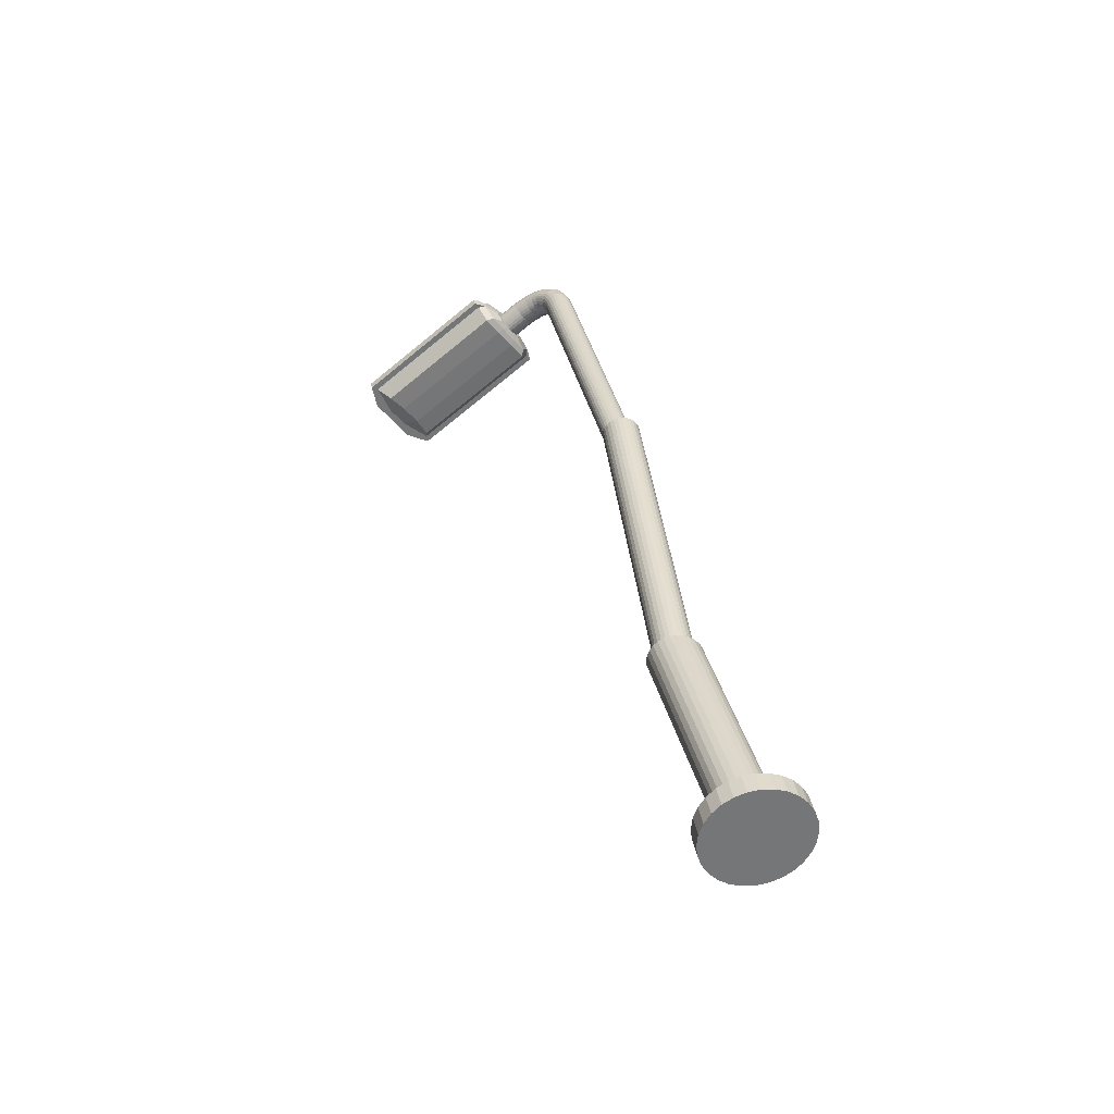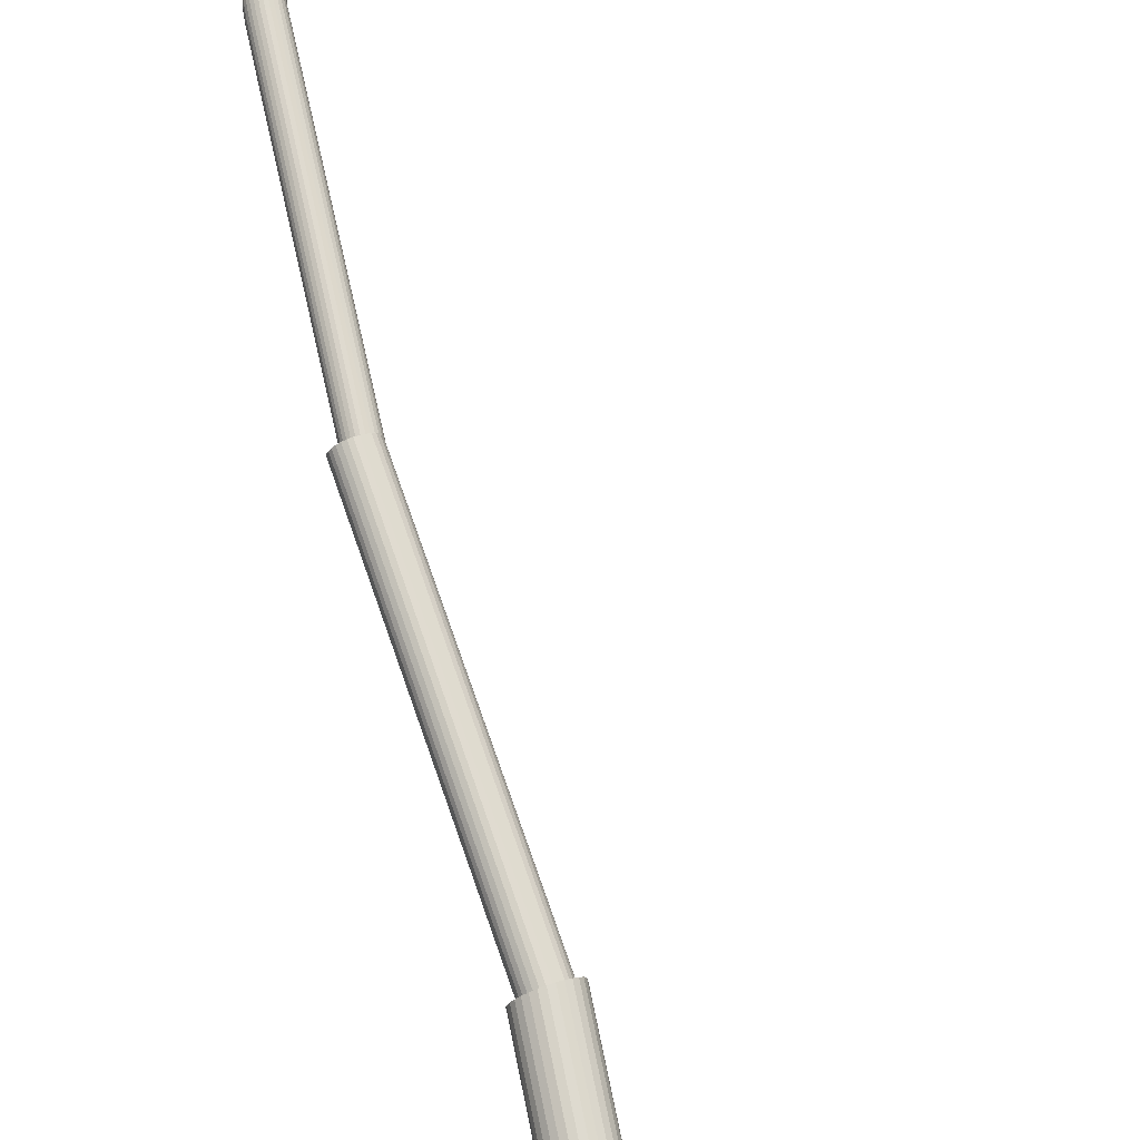
<metadata>
{"format":"obj","ext":"obj","renderer":"f3d","projection":"perspective","resolution":1024,"background":"white","views":[{"elev":-48.7,"azim":38.0,"up":"+Z"},{"elev":73.0,"azim":152.9,"up":"+Y"}]}
</metadata>
<code>
g default
v -0.857 0.5733 3.23
v -0.8818 0.4923 3.344
v -0.857 -0.04324 3.23
v -0.8818 0.03776 3.344
v -1.914 0.5733 3
v -1.861 0.4923 3.13
v -1.914 -0.04324 3
v -1.861 0.03776 3.13
v -0.857 -0.08842 3.23
v -0.857 0.6185 3.23
v -1.944 -0.08842 2.993
v -1.944 0.6185 2.993
v -0.8913 0.183 3.387
v -1.972 0.183 2.987
v -2.022 0.07153 2.976
v -1.853 0.183 3.178
v -1.853 0.3471 3.178
v -0.8913 0.3471 3.387
v -1.972 0.3471 2.987
v -2.022 0.4586 2.976
v -0.8423 0.5733 3.162
v -0.8175 0.4923 3.048
v -0.8423 -0.04324 3.162
v -0.8175 0.03776 3.048
v -1.905 0.5733 2.931
v -1.827 0.4923 2.828
v -1.905 -0.04324 2.931
v -1.827 0.03776 2.828
v -0.8423 -0.08842 3.162
v -0.8423 0.6185 3.162
v -1.929 -0.08842 2.925
v -1.929 0.6185 2.925
v -0.8159 0.183 3.041
v -1.957 0.183 2.919
v -2.008 0.07153 2.908
v -1.807 0.183 2.825
v -1.807 0.3471 2.825
v -0.8159 0.3471 3.041
v -1.957 0.3471 2.919
v -2.008 0.4586 2.908
v -0.8138 0.5301 3.235
v -0.8352 0.4605 3.333
v -0.8433 0.1945 3.371
v -0.8352 0.06964 3.333
v -0.8138 0 3.235
v -0.8331 0.5841 3.235
v -0.8331 -0.05402 3.235
v -0.8433 0.3356 3.371
v -0.8012 0.5301 3.177
v -0.7799 0.4605 3.079
v -0.7785 0.1945 3.073
v -0.7799 0.06964 3.079
v -0.8012 0 3.177
v -0.8184 0.5841 3.167
v -0.8184 -0.05402 3.167
v -0.7785 0.3356 3.073
v -0.7776 0.3845 3.223
v -0.7927 0.3503 3.292
v -0.7985 0.2196 3.319
v -0.7927 0.1582 3.292
v -0.7776 0.124 3.223
v -0.7985 0.2889 3.319
v -0.7687 0.3845 3.181
v -0.7536 0.3503 3.112
v -0.7526 0.2196 3.108
v -0.7536 0.1582 3.112
v -0.7687 0.124 3.181
v -0.7526 0.2889 3.108
v 0.3454 0.1618 0.6258
v -0.3085 0.1618 3.113
v 0.3226 0.1643 0.6227
v -0.3277 0.1643 3.1
v 0.301 0.172 0.6198
v -0.346 0.172 3.088
v 0.2816 0.1843 0.6171
v -0.3624 0.1843 3.078
v 0.2654 0.2007 0.6149
v -0.3762 0.2007 3.069
v 0.2532 0.2202 0.6132
v -0.3865 0.2202 3.062
v 0.2456 0.2421 0.6122
v -0.3929 0.2421 3.058
v 0.243 0.2651 0.6118
v -0.395 0.2651 3.056
v 0.2456 0.288 0.6122
v -0.3929 0.288 3.058
v 0.2532 0.3099 0.6132
v -0.3865 0.3099 3.062
v 0.2654 0.3295 0.6149
v -0.3762 0.3295 3.069
v 0.2816 0.3458 0.6171
v -0.3624 0.3458 3.078
v 0.301 0.3581 0.6198
v -0.346 0.3581 3.088
v 0.3226 0.3658 0.6227
v -0.3277 0.3658 3.1
v 0.3454 0.3684 0.6258
v -0.3085 0.3684 3.113
v 0.3682 0.3658 0.6289
v -0.2892 0.3658 3.125
v 0.3898 0.3581 0.6319
v -0.2709 0.3581 3.137
v 0.4092 0.3458 0.6346
v -0.2545 0.3458 3.148
v 0.4254 0.3295 0.6368
v -0.2408 0.3295 3.157
v 0.4376 0.3099 0.6384
v -0.2305 0.3099 3.164
v 0.4452 0.288 0.6395
v -0.2241 0.288 3.168
v 0.4477 0.2651 0.6398
v -0.2219 0.2651 3.169
v 0.4452 0.2421 0.6395
v -0.2241 0.2421 3.168
v 0.4376 0.2202 0.6384
v -0.2305 0.2202 3.164
v 0.4254 0.2007 0.6368
v -0.2408 0.2007 3.157
v 0.4092 0.1843 0.6346
v -0.2545 0.1843 3.148
v 0.3898 0.172 0.6319
v -0.2709 0.172 3.137
v 0.3682 0.1643 0.6289
v -0.2892 0.1643 3.125
v -0.2455 0.1618 2.958
v -0.268 0.1643 2.953
v -0.2893 0.172 2.949
v -0.3085 0.1843 2.945
v -0.3245 0.2007 2.941
v -0.3365 0.2202 2.938
v -0.3439 0.2421 2.937
v -0.3465 0.2651 2.936
v -0.3439 0.288 2.937
v -0.3365 0.3099 2.938
v -0.3245 0.3295 2.941
v -0.3085 0.3458 2.945
v -0.2893 0.3581 2.949
v -0.268 0.3658 2.953
v -0.2455 0.3684 2.958
v -0.2231 0.3658 2.963
v -0.2017 0.3581 2.968
v -0.1826 0.3458 2.972
v -0.1666 0.3295 2.975
v -0.1546 0.3099 2.978
v -0.1471 0.288 2.98
v -0.1446 0.2651 2.98
v -0.1471 0.2421 2.98
v -0.1546 0.2202 2.978
v -0.1666 0.2007 2.975
v -0.1826 0.1843 2.972
v -0.2017 0.172 2.968
v -0.2231 0.1643 2.963
v -0.4015 0.1643 3.172
v -0.3897 0.1618 3.192
v -0.4128 0.172 3.153
v -0.4229 0.1843 3.137
v -0.4314 0.2007 3.123
v -0.4377 0.2202 3.112
v -0.4416 0.2421 3.105
v -0.443 0.2651 3.103
v -0.4416 0.288 3.105
v -0.4377 0.3099 3.112
v -0.4314 0.3295 3.123
v -0.4229 0.3458 3.137
v -0.4128 0.3581 3.153
v -0.4015 0.3658 3.172
v -0.3897 0.3684 3.192
v -0.3778 0.3658 3.211
v -0.3665 0.3581 3.23
v -0.3564 0.3458 3.247
v -0.348 0.3295 3.261
v -0.3416 0.3099 3.271
v -0.3377 0.288 3.278
v -0.3364 0.2651 3.28
v -0.3377 0.2421 3.278
v -0.3416 0.2202 3.271
v -0.348 0.2007 3.261
v -0.3564 0.1843 3.247
v -0.3665 0.172 3.23
v -0.3778 0.1643 3.211
v -0.5224 0.1643 3.213
v -0.5227 0.1618 3.236
v -0.522 0.172 3.191
v -0.5217 0.1843 3.172
v -0.5215 0.2007 3.155
v -0.5213 0.2202 3.143
v -0.5212 0.2421 3.136
v -0.5211 0.2651 3.133
v -0.5212 0.288 3.136
v -0.5213 0.3099 3.143
v -0.5215 0.3295 3.155
v -0.5217 0.3458 3.172
v -0.522 0.3581 3.191
v -0.5224 0.3658 3.213
v -0.5227 0.3684 3.236
v -0.5231 0.3658 3.259
v -0.5234 0.3581 3.281
v -0.5237 0.3458 3.301
v -0.5239 0.3295 3.317
v -0.5241 0.3099 3.329
v -0.5242 0.288 3.337
v -0.5243 0.2651 3.34
v -0.5242 0.2421 3.337
v -0.5241 0.2202 3.329
v -0.5239 0.2007 3.317
v -0.5237 0.1843 3.301
v -0.5234 0.172 3.281
v -0.5231 0.1643 3.259
v -0.6241 0.1643 3.213
v -0.6292 0.1618 3.235
v -0.6193 0.172 3.192
v -0.6149 0.1843 3.173
v -0.6113 0.2007 3.157
v -0.6086 0.2202 3.145
v -0.6069 0.2421 3.137
v -0.6063 0.2651 3.135
v -0.6069 0.288 3.137
v -0.6086 0.3099 3.145
v -0.6113 0.3295 3.157
v -0.6149 0.3458 3.173
v -0.6193 0.3581 3.192
v -0.6241 0.3658 3.213
v -0.6292 0.3684 3.235
v -0.6344 0.3658 3.258
v -0.6392 0.3581 3.279
v -0.6436 0.3458 3.298
v -0.6472 0.3295 3.314
v -0.6499 0.3099 3.326
v -0.6516 0.288 3.334
v -0.6522 0.2651 3.336
v -0.6516 0.2421 3.334
v -0.6499 0.2202 3.326
v -0.6472 0.2007 3.314
v -0.6436 0.1843 3.298
v -0.6392 0.172 3.279
v -0.6344 0.1643 3.258
v -0.8004 0.1643 3.175
v -0.8055 0.1618 3.197
v -0.7956 0.172 3.153
v -0.7912 0.1843 3.134
v -0.7876 0.2007 3.118
v -0.7849 0.2202 3.106
v -0.7832 0.2421 3.099
v -0.7826 0.2651 3.096
v -0.7832 0.288 3.099
v -0.7849 0.3099 3.106
v -0.7876 0.3295 3.118
v -0.7912 0.3458 3.134
v -0.7956 0.3581 3.153
v -0.8004 0.3658 3.175
v -0.8055 0.3684 3.197
v -0.8106 0.3658 3.22
v -0.8155 0.3581 3.241
v -0.8198 0.3458 3.26
v -0.8235 0.3295 3.276
v -0.8262 0.3099 3.288
v -0.8279 0.288 3.295
v -0.8285 0.2651 3.298
v -0.8279 0.2421 3.295
v -0.8262 0.2202 3.288
v -0.8235 0.2007 3.276
v -0.8198 0.1843 3.26
v -0.8155 0.172 3.241
v -0.8106 0.1643 3.22
v -0.2643 0.1618 3.024
v -0.2858 0.1643 3.017
v -0.3062 0.172 3.01
v -0.3245 0.1843 3.005
v -0.3398 0.2007 2.999
v -0.3513 0.2202 2.996
v -0.3584 0.2421 2.993
v -0.3609 0.2651 2.993
v -0.3584 0.288 2.993
v -0.3513 0.3099 2.996
v -0.3398 0.3295 2.999
v -0.3245 0.3458 3.005
v -0.3062 0.3581 3.01
v -0.2858 0.3658 3.017
v -0.2643 0.3684 3.024
v -0.2428 0.3658 3.031
v -0.2224 0.3581 3.038
v -0.2041 0.3458 3.044
v -0.1888 0.3295 3.049
v -0.1773 0.3099 3.053
v -0.1701 0.288 3.055
v -0.1677 0.2651 3.056
v -0.1701 0.2421 3.055
v -0.1773 0.2202 3.053
v -0.1888 0.2007 3.049
v -0.2041 0.1843 3.044
v -0.2224 0.172 3.038
v -0.2428 0.1643 3.031
v -0.4708 0.2202 3.133
v -0.4395 0.3295 3.299
v -0.4686 0.2007 3.144
v -0.4424 0.3458 3.283
v -0.4656 0.1843 3.16
v -0.4459 0.3581 3.264
v -0.4621 0.172 3.179
v -0.4499 0.3658 3.243
v -0.454 0.3684 3.221
v -0.4499 0.1643 3.243
v -0.4582 0.1643 3.199
v -0.454 0.1618 3.221
v -0.4372 0.3099 3.31
v -0.4722 0.2421 3.125
v -0.4359 0.288 3.318
v -0.4726 0.2651 3.123
v -0.4354 0.2651 3.32
v -0.4722 0.288 3.125
v -0.4359 0.2421 3.318
v -0.4708 0.3099 3.133
v -0.4372 0.2202 3.31
v -0.4686 0.3295 3.144
v -0.4395 0.2007 3.299
v -0.4656 0.3458 3.16
v -0.4424 0.1843 3.283
v -0.4621 0.3581 3.179
v -0.4459 0.172 3.264
v -0.4582 0.3658 3.199
v 0.6658 0.1321 -1.719
v 0.3058 0.1321 0.9152
v 0.6365 0.1354 -1.723
v 0.2765 0.1354 0.9112
v 0.6087 0.1453 -1.727
v 0.2487 0.1453 0.9074
v 0.5837 0.1611 -1.73
v 0.2237 0.1611 0.904
v 0.5628 0.1822 -1.733
v 0.2028 0.1822 0.9011
v 0.5471 0.2074 -1.735
v 0.1872 0.2074 0.899
v 0.5374 0.2355 -1.736
v 0.1774 0.2355 0.8977
v 0.5341 0.2651 -1.737
v 0.1741 0.2651 0.8972
v 0.5374 0.2946 -1.736
v 0.1774 0.2946 0.8977
v 0.5471 0.3227 -1.735
v 0.1872 0.3227 0.899
v 0.5628 0.3479 -1.733
v 0.2028 0.3479 0.9011
v 0.5837 0.369 -1.73
v 0.2237 0.369 0.904
v 0.6087 0.3848 -1.727
v 0.2487 0.3848 0.9074
v 0.6365 0.3947 -1.723
v 0.2765 0.3947 0.9112
v 0.6658 0.398 -1.719
v 0.3058 0.398 0.9152
v 0.6951 0.3947 -1.715
v 0.3351 0.3947 0.9192
v 0.723 0.3848 -1.711
v 0.363 0.3848 0.923
v 0.7479 0.369 -1.708
v 0.388 0.369 0.9264
v 0.7688 0.3479 -1.705
v 0.4088 0.3479 0.9293
v 0.7845 0.3227 -1.703
v 0.4245 0.3227 0.9314
v 0.7942 0.2946 -1.701
v 0.4343 0.2946 0.9328
v 0.7975 0.2651 -1.701
v 0.4376 0.2651 0.9332
v 0.7942 0.2355 -1.701
v 0.4343 0.2355 0.9328
v 0.7845 0.2074 -1.703
v 0.4245 0.2074 0.9314
v 0.7688 0.1822 -1.705
v 0.4088 0.1822 0.9293
v 0.7479 0.1611 -1.708
v 0.388 0.1611 0.9264
v 0.723 0.1453 -1.711
v 0.363 0.1453 0.923
v 0.6951 0.1354 -1.715
v 0.3351 0.1354 0.9192
v 1.127 0.08331 -3.351
v 0.6529 0.08331 -1.624
v 1.088 0.08786 -3.36
v 0.6128 0.08786 -1.63
v 1.05 0.1013 -3.368
v 0.5747 0.1013 -1.635
v 1.017 0.123 -3.375
v 0.5406 0.123 -1.639
v 0.9884 0.1517 -3.381
v 0.5121 0.1517 -1.643
v 0.9672 0.1862 -3.386
v 0.4906 0.1862 -1.646
v 0.9541 0.2246 -3.389
v 0.4773 0.2246 -1.648
v 0.9497 0.2651 -3.39
v 0.4728 0.2651 -1.649
v 0.9541 0.3055 -3.389
v 0.4773 0.3055 -1.648
v 0.9672 0.3439 -3.386
v 0.4906 0.3439 -1.646
v 0.9884 0.3784 -3.381
v 0.5121 0.3784 -1.643
v 1.017 0.4071 -3.375
v 0.5406 0.4071 -1.639
v 1.05 0.4288 -3.368
v 0.5747 0.4288 -1.635
v 1.088 0.4422 -3.36
v 0.6128 0.4422 -1.63
v 1.127 0.4468 -3.351
v 0.6529 0.4468 -1.624
v 1.167 0.4422 -3.342
v 0.6929 0.4422 -1.619
v 1.204 0.4288 -3.334
v 0.731 0.4288 -1.613
v 1.238 0.4071 -3.327
v 0.7651 0.4071 -1.609
v 1.266 0.3784 -3.321
v 0.7936 0.3784 -1.605
v 1.287 0.3439 -3.316
v 0.8151 0.3439 -1.602
v 1.3 0.3055 -3.313
v 0.8284 0.3055 -1.6
v 1.305 0.2651 -3.312
v 0.8329 0.2651 -1.599
v 1.3 0.2246 -3.313
v 0.8284 0.2246 -1.6
v 1.287 0.1862 -3.316
v 0.8151 0.1862 -1.602
v 1.266 0.1517 -3.321
v 0.7936 0.1517 -1.605
v 1.238 0.123 -3.327
v 0.7651 0.123 -1.609
v 1.204 0.1013 -3.334
v 0.731 0.1013 -1.613
v 1.167 0.08786 -3.342
v 0.6929 0.08786 -1.619
v 1.127 -0.08303 -3.351
v 1.098 -0.08303 -3.215
v 1.052 -0.0743 -3.368
v 1.022 -0.0743 -3.231
v 0.9797 -0.04856 -3.383
v 0.95 -0.04856 -3.247
v 0.9152 -0.00709 -3.397
v 0.8856 -0.00709 -3.261
v 0.8613 0.04803 -3.409
v 0.8317 0.04803 -3.273
v 0.8208 0.114 -3.418
v 0.7912 0.114 -3.282
v 0.7957 0.1876 -3.423
v 0.766 0.1876 -3.287
v 0.7871 0.2651 -3.425
v 0.7575 0.2651 -3.289
v 0.7957 0.3425 -3.423
v 0.766 0.3425 -3.287
v 0.8208 0.4161 -3.418
v 0.7912 0.4161 -3.282
v 0.8613 0.4821 -3.409
v 0.8317 0.4821 -3.273
v 0.9152 0.5372 -3.397
v 0.8856 0.5372 -3.261
v 0.9797 0.5787 -3.383
v 0.95 0.5787 -3.247
v 1.052 0.6044 -3.368
v 1.022 0.6044 -3.231
v 1.127 0.6131 -3.351
v 1.098 0.6131 -3.215
v 1.203 0.6044 -3.335
v 1.173 0.6044 -3.198
v 1.275 0.5787 -3.319
v 1.245 0.5787 -3.183
v 1.339 0.5372 -3.305
v 1.31 0.5372 -3.169
v 1.393 0.4821 -3.293
v 1.364 0.4821 -3.157
v 1.434 0.4161 -3.284
v 1.404 0.4161 -3.148
v 1.459 0.3425 -3.279
v 1.429 0.3425 -3.143
v 1.467 0.2651 -3.277
v 1.438 0.2651 -3.141
v 1.459 0.1876 -3.279
v 1.429 0.1876 -3.143
v 1.434 0.114 -3.284
v 1.404 0.114 -3.148
v 1.393 0.04803 -3.293
v 1.364 0.04803 -3.157
v 1.339 -0.00709 -3.305
v 1.31 -0.00709 -3.169
v 1.275 -0.04856 -3.319
v 1.245 -0.04856 -3.183
v 1.203 -0.0743 -3.335
v 1.173 -0.0743 -3.198
g pasted__lantaarn3 group
f 3 4 8 7
f 19 17 6 5
f 5 6 2 1
f 19 5 12 20
f 17 18 2 6
f 5 1 10 12
f 3 7 11 9
f 35 15 20 40
f 31 11 15 35
f 7 8 16 14
f 7 14 15 11
f 8 4 13 16
f 32 12 10 30
f 29 9 11 31
f 40 20 12 32
f 16 13 18 17
f 14 19 20 15
f 14 16 17 19
f 23 27 28 24
f 39 25 26 37
f 25 21 22 26
f 39 40 32 25
f 37 26 22 38
f 25 32 30 21
f 23 29 31 27
f 27 34 36 28
f 27 31 35 34
f 28 36 33 24
f 36 37 38 33
f 34 35 40 39
f 34 39 37 36
f 21 30 54 49
f 24 33 51 52
f 18 13 43 48
f 22 21 49 50
f 3 9 47 45
f 33 38 56 51
f 4 3 45 44
f 41 49 54 46
f 47 55 53 45
f 56 50 64 68
f 52 51 65 66
f 43 44 60 59
f 51 56 68 65
f 50 49 63 64
f 38 22 50 56
f 2 18 48 42
f 23 24 52 53
f 29 23 53 55
f 1 2 42 41
f 9 29 55 47
f 13 4 44 43
f 30 10 46 54
f 10 1 41 46
f 67 66 60 61
f 64 63 57 58
f 68 64 58 62
f 65 68 62 59
f 66 65 59 60
f 48 43 59 62
f 44 45 61 60
f 53 52 66 67
f 45 53 67 61
f 42 48 62 58
f 49 41 57 63
f 41 42 58 57
f 265 70 72 266
f 266 72 74 267
f 267 74 76 268
f 268 76 78 269
f 269 78 80 270
f 270 80 82 271
f 271 82 84 272
f 272 84 86 273
f 273 86 88 274
f 274 88 90 275
f 275 90 92 276
f 276 92 94 277
f 277 94 96 278
f 278 96 98 279
f 279 98 100 280
f 280 100 102 281
f 281 102 104 282
f 282 104 106 283
f 283 106 108 284
f 284 108 110 285
f 285 110 112 286
f 286 112 114 287
f 287 114 116 288
f 288 116 118 289
f 289 118 120 290
f 290 120 122 291
f 291 122 124 292
f 292 124 70 265
f 78 76 156 157
f 122 120 178 179
f 104 102 169 170
f 86 84 160 161
f 112 110 173 174
f 94 92 164 165
f 76 74 155 156
f 120 118 177 178
f 102 100 168 169
f 84 82 159 160
f 110 108 172 173
f 92 90 163 164
f 74 72 153 155
f 123 152 125 69
f 121 151 152 123
f 119 150 151 121
f 117 149 150 119
f 115 148 149 117
f 113 147 148 115
f 111 146 147 113
f 109 145 146 111
f 107 144 145 109
f 105 143 144 107
f 103 142 143 105
f 101 141 142 103
f 99 140 141 101
f 97 139 140 99
f 95 138 139 97
f 93 137 138 95
f 91 136 137 93
f 89 135 136 91
f 87 134 135 89
f 85 133 134 87
f 83 132 133 85
f 81 131 132 83
f 79 130 131 81
f 77 129 130 79
f 75 128 129 77
f 73 127 128 75
f 71 126 127 73
f 69 125 126 71
f 307 305 200 201
f 306 293 186 187
f 305 294 199 200
f 293 295 185 186
f 294 296 198 199
f 295 297 184 185
f 296 298 197 198
f 297 299 183 184
f 298 300 196 197
f 299 303 181 183
f 300 301 195 196
f 304 302 208 182
f 303 304 182 181
f 96 94 165 166
f 114 112 174 175
f 88 86 161 162
f 106 104 170 171
f 124 122 179 180
f 80 78 157 158
f 98 96 166 167
f 116 114 175 176
f 72 70 154 153
f 90 88 162 163
f 108 106 171 172
f 70 124 180 154
f 82 80 158 159
f 100 98 167 168
f 118 116 176 177
f 185 184 212 213
f 198 197 225 226
f 184 183 211 212
f 197 196 224 225
f 183 181 209 211
f 196 195 223 224
f 182 208 236 210
f 181 182 210 209
f 195 194 222 223
f 208 207 235 236
f 194 193 221 222
f 207 206 234 235
f 193 192 220 221
f 308 306 187 188
f 309 307 201 202
f 310 308 188 189
f 311 309 202 203
f 312 310 189 190
f 313 311 203 204
f 314 312 190 191
f 315 313 204 205
f 316 314 191 192
f 317 315 205 206
f 318 316 192 193
f 319 317 206 207
f 320 318 193 194
f 302 319 207 208
f 301 320 194 195
f 222 221 249 250
f 235 234 262 263
f 221 220 248 249
f 234 233 261 262
f 220 219 247 248
f 233 232 260 261
f 219 218 246 247
f 232 231 259 260
f 218 217 245 246
f 231 230 258 259
f 217 216 244 245
f 230 229 257 258
f 216 215 243 244
f 199 198 226 227
f 186 185 213 214
f 200 199 227 228
f 187 186 214 215
f 201 200 228 229
f 188 187 215 216
f 202 201 229 230
f 189 188 216 217
f 203 202 230 231
f 190 189 217 218
f 204 203 231 232
f 191 190 218 219
f 205 204 232 233
f 192 191 219 220
f 206 205 233 234
f 236 235 263 264
f 223 222 250 251
f 209 210 238 237
f 210 236 264 238
f 224 223 251 252
f 211 209 237 239
f 225 224 252 253
f 212 211 239 240
f 226 225 253 254
f 213 212 240 241
f 227 226 254 255
f 214 213 241 242
f 228 227 255 256
f 215 214 242 243
f 229 228 256 257
f 152 292 265 125
f 151 291 292 152
f 150 290 291 151
f 149 289 290 150
f 148 288 289 149
f 147 287 288 148
f 146 286 287 147
f 145 285 286 146
f 144 284 285 145
f 143 283 284 144
f 142 282 283 143
f 141 281 282 142
f 140 280 281 141
f 139 279 280 140
f 138 278 279 139
f 137 277 278 138
f 136 276 277 137
f 135 275 276 136
f 134 274 275 135
f 133 273 274 134
f 132 272 273 133
f 131 271 272 132
f 130 270 271 131
f 129 269 270 130
f 128 268 269 129
f 127 267 268 128
f 126 266 267 127
f 125 265 266 126
f 167 166 320 301
f 180 179 319 302
f 166 165 318 320
f 179 178 317 319
f 165 164 316 318
f 178 177 315 317
f 164 163 314 316
f 177 176 313 315
f 163 162 312 314
f 176 175 311 313
f 162 161 310 312
f 175 174 309 311
f 161 160 308 310
f 174 173 307 309
f 160 159 306 308
f 153 154 304 303
f 154 180 302 304
f 168 167 301 300
f 155 153 303 299
f 169 168 300 298
f 156 155 299 297
f 170 169 298 296
f 157 156 297 295
f 171 170 296 294
f 158 157 295 293
f 172 171 294 305
f 159 158 293 306
f 173 172 305 307
f 321 322 324 323
f 323 324 326 325
f 325 326 328 327
f 327 328 330 329
f 329 330 332 331
f 331 332 334 333
f 333 334 336 335
f 335 336 338 337
f 337 338 340 339
f 339 340 342 341
f 341 342 344 343
f 343 344 346 345
f 345 346 348 347
f 347 348 350 349
f 349 350 352 351
f 351 352 354 353
f 353 354 356 355
f 355 356 358 357
f 357 358 360 359
f 359 360 362 361
f 361 362 364 363
f 363 364 366 365
f 365 366 368 367
f 367 368 370 369
f 369 370 372 371
f 371 372 374 373
f 373 374 376 375
f 375 376 322 321
f 340 338 332 330
f 342 340 330 328
f 344 342 328 326
f 346 344 326 324
f 348 346 324 322
f 322 376 350 348
f 376 374 352 350
f 374 372 354 352
f 372 370 356 354
f 370 368 358 356
f 368 366 360 358
f 360 366 364 362
f 332 338 336 334
f 377 378 380 379
f 379 380 382 381
f 381 382 384 383
f 383 384 386 385
f 385 386 388 387
f 387 388 390 389
f 389 390 392 391
f 391 392 394 393
f 393 394 396 395
f 395 396 398 397
f 397 398 400 399
f 399 400 402 401
f 401 402 404 403
f 403 404 406 405
f 405 406 408 407
f 407 408 410 409
f 409 410 412 411
f 411 412 414 413
f 413 414 416 415
f 415 416 418 417
f 417 418 420 419
f 419 420 422 421
f 421 422 424 423
f 423 424 426 425
f 425 426 428 427
f 427 428 430 429
f 429 430 432 431
f 431 432 378 377
f 396 394 388 386
f 398 396 386 384
f 400 398 384 382
f 402 400 382 380
f 404 402 380 378
f 378 432 406 404
f 432 430 408 406
f 430 428 410 408
f 428 426 412 410
f 426 424 414 412
f 424 422 416 414
f 416 422 420 418
f 388 394 392 390
f 433 434 436 435
f 435 436 438 437
f 437 438 440 439
f 439 440 442 441
f 441 442 444 443
f 443 444 446 445
f 445 446 448 447
f 447 448 450 449
f 449 450 452 451
f 451 452 454 453
f 453 454 456 455
f 455 456 458 457
f 457 458 460 459
f 459 460 462 461
f 461 462 464 463
f 463 464 466 465
f 465 466 468 467
f 467 468 470 469
f 469 470 472 471
f 471 472 474 473
f 473 474 476 475
f 475 476 478 477
f 477 478 480 479
f 479 480 482 481
f 481 482 484 483
f 483 484 486 485
f 485 486 488 487
f 487 488 434 433
f 452 450 444 442
f 454 452 442 440
f 456 454 440 438
f 458 456 438 436
f 460 458 436 434
f 434 488 462 460
f 488 486 464 462
f 486 484 466 464
f 484 482 468 466
f 482 480 470 468
f 480 478 472 470
f 472 478 476 474
f 444 450 448 446
f 459 461 487 433
f 461 463 485 487
f 433 435 457 459
f 435 437 455 457
f 437 439 453 455
f 439 441 451 453
f 463 465 483 485
f 465 467 481 483
f 467 469 479 481
f 469 471 477 479
f 441 443 449 451
f 443 445 447 449
f 471 473 475 477

</code>
